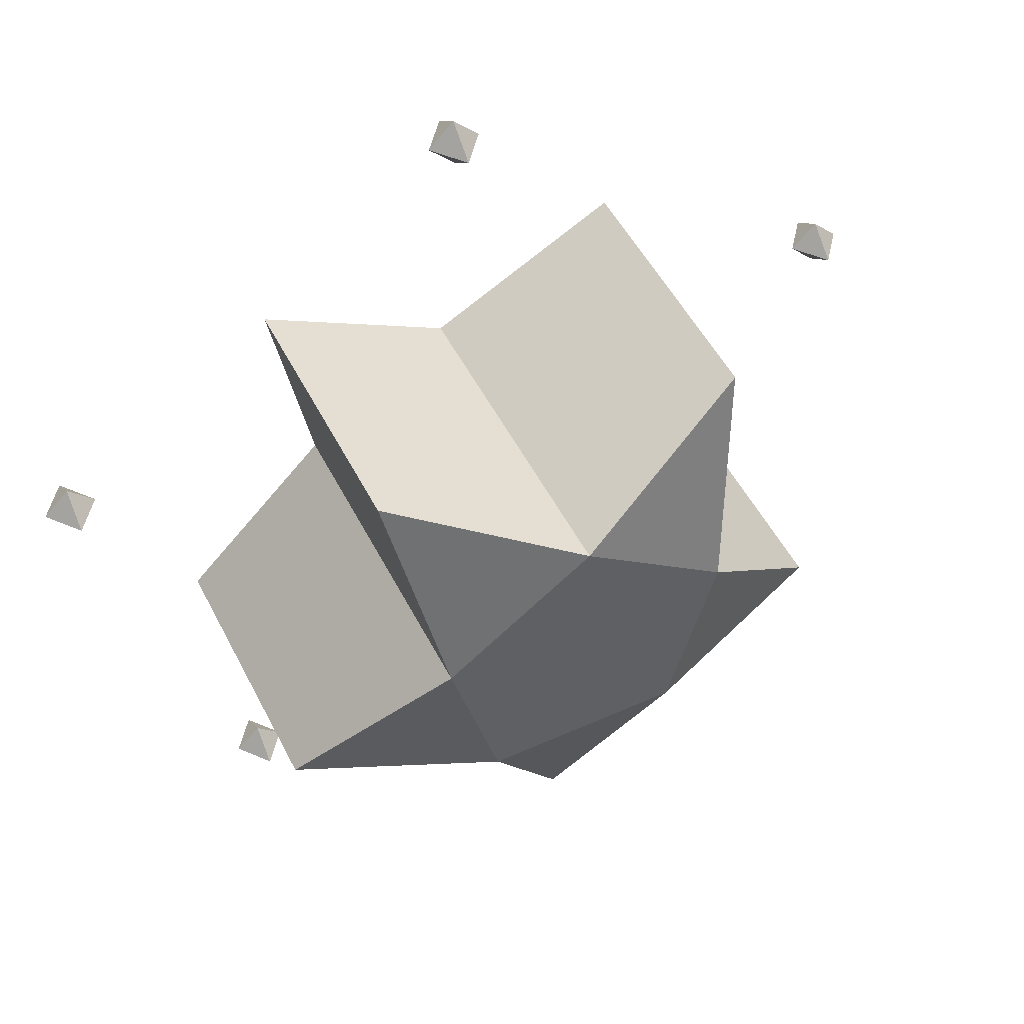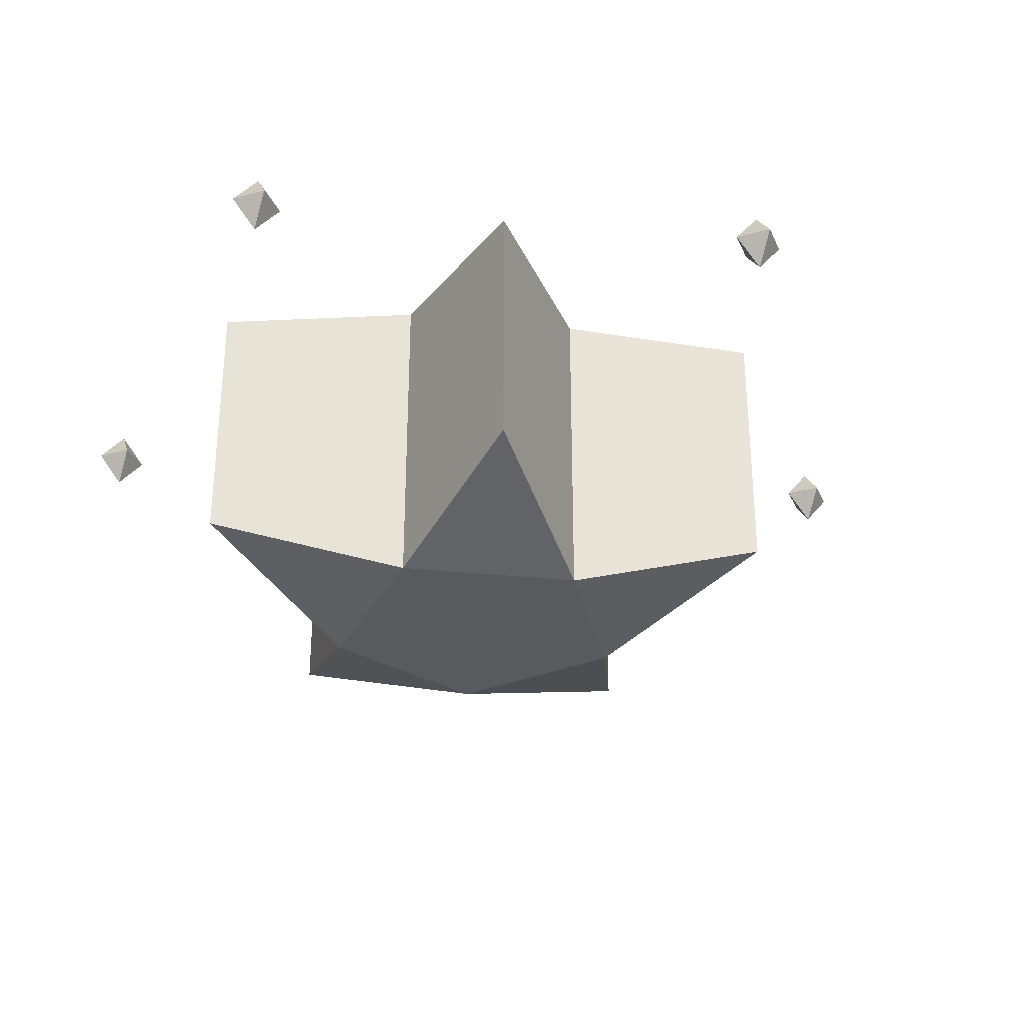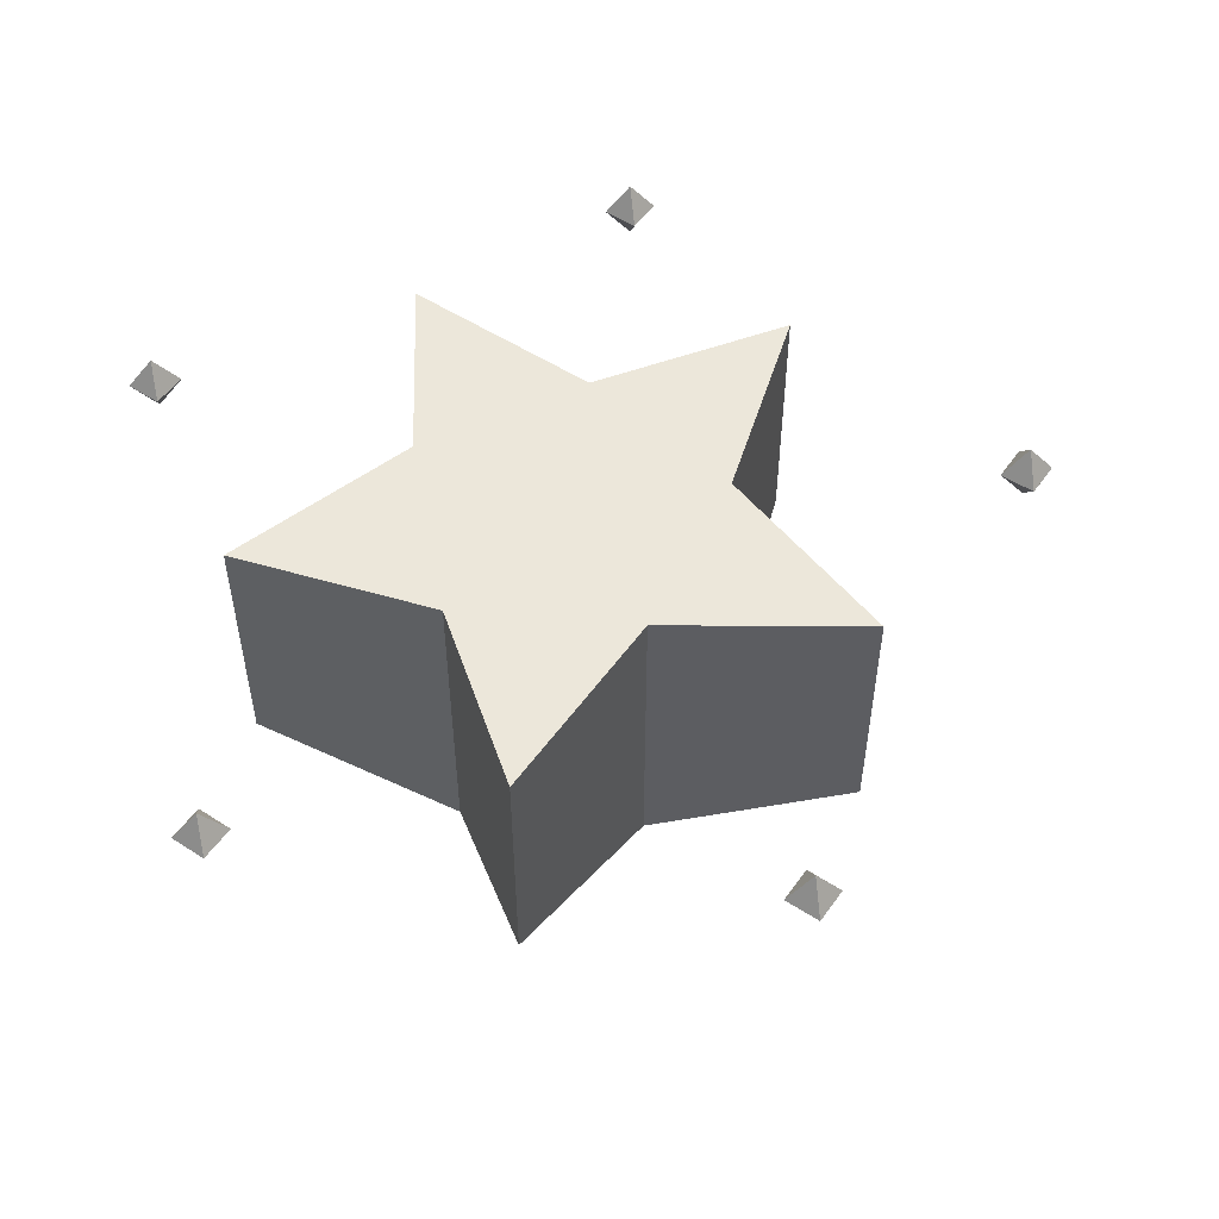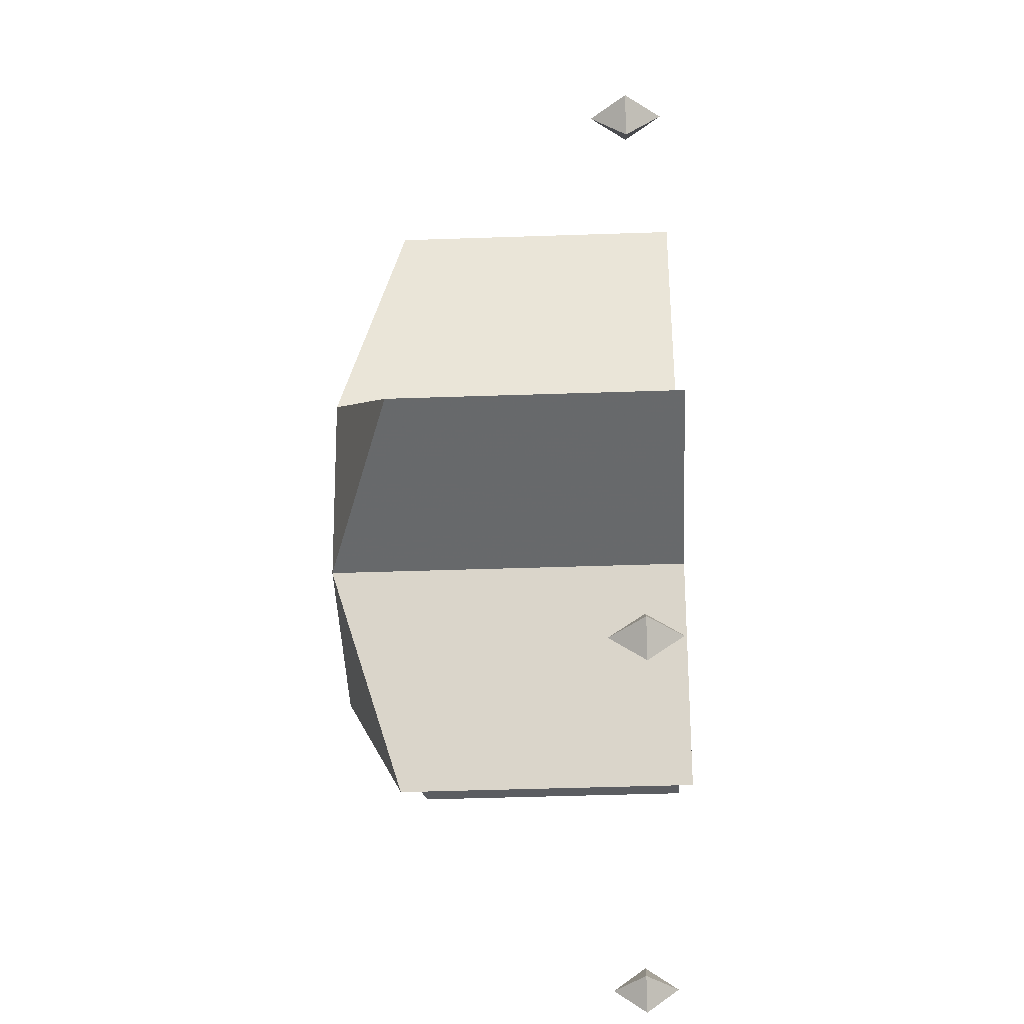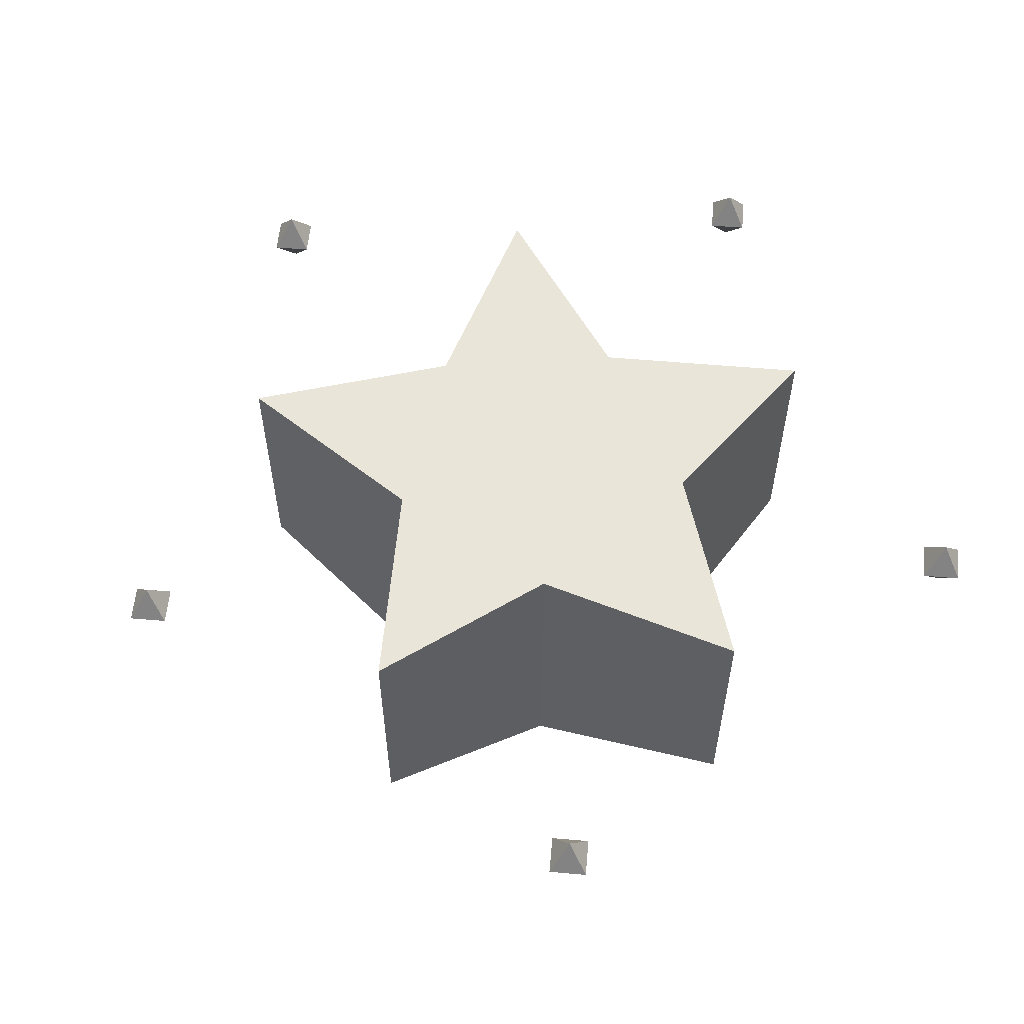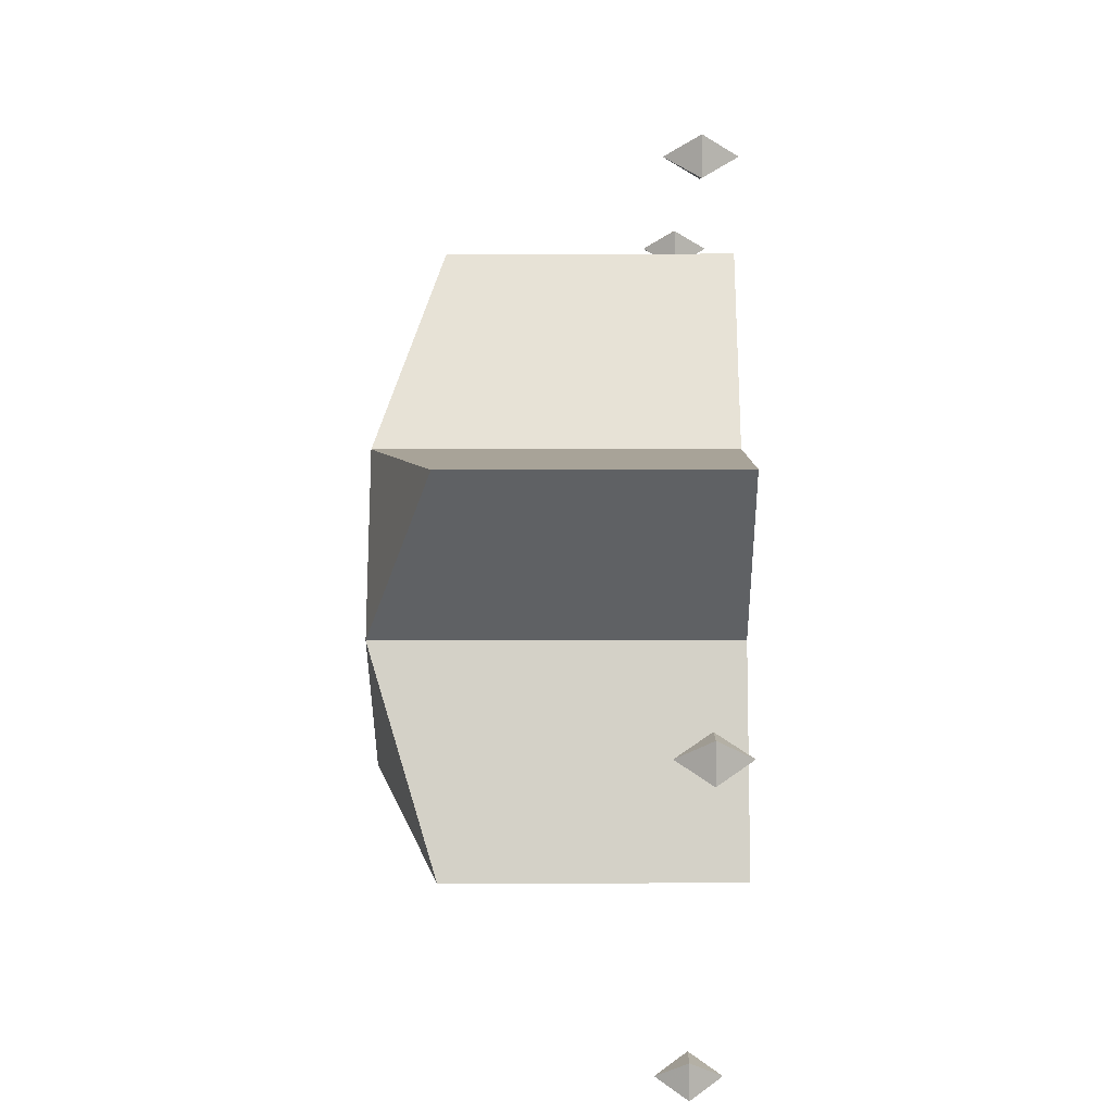
<metadata>
{"format":"obj","ext":"obj","renderer":"f3d","projection":"perspective","resolution":1024,"background":"white","views":[{"elev":50.5,"azim":-26.2,"up":"+Z"},{"elev":-31.5,"azim":-113.9,"up":"+Y"},{"elev":52.9,"azim":-100.4,"up":"+Y"},{"elev":-44.1,"azim":92.3,"up":"+Z"},{"elev":57.9,"azim":140.1,"up":"+Y"},{"elev":-38.0,"azim":90.1,"up":"+Z"}]}
</metadata>
<code>
o r0
v -2.31 0.3 -0.77
v -1.155 0.3 0.385
v -0.77 0.3 -1.001
v 0 0.3 1.232
v 1.155 0.3 0.385
v 1.463 0.3 2.002
v 0 0.3 -2.464
v 0.77 0.3 -1.001
v 2.31 0.3 -0.77
v -2.31 -1.81 -0.77
v -0.77 -2.31 -1.001
v -1.155 -2.31 0.385
v 0 -2.31 1.232
v -1.463 -1.81 2.002
v 1.463 -1.81 2.002
v 1.155 -2.31 0.385
v 0.77 -2.31 -1.001
v 2.31 -1.81 -0.77
v 0 -1.81 -2.464
v -1.463 0.3 2.002
v 1.155 0.28 0.385
v 1.463 0.28 2.002
v 0 0.28 1.232
v -1.463 0.28 2.002
v -1.155 0.28 0.385
v -2.31 0.28 -0.77
v -0.77 0.28 -1.001
v 0 0.28 -2.464
v 0.77 0.28 -1.001
v 2.31 0.28 -0.77
v -3.485 -0.05005 1.095
v -3.285 -0.05005 1.295
v -3.285 0.2 1.095
v -3.085 -0.05005 1.095
v -3.285 -0.05005 0.8948
v -3.285 -0.3 1.095
v -0.2 -0.05005 3.5
v 0 -0.05005 3.3
v 0 -0.3 3.5
v 0.2 -0.05005 3.5
v 0 -0.05005 3.7
v -2.073 -0.05005 -3.045
v -1.873 -0.05005 -2.845
v -2.073 -0.3 -2.845
v -2.273 -0.05005 -2.845
v -2.073 0.2 -2.845
v -2.073 -0.05005 -2.645
v 2.073 -0.05005 -2.645
v 1.873 -0.05005 -2.845
v 2.073 -0.3 -2.845
v 2.073 -0.05005 -3.045
v 2.273 -0.05005 -2.845
v 3.283 -0.05005 1.299
v 3.483 -0.05005 1.099
v 3.283 0.2 1.099
v 3.283 -0.05005 0.8994
v 2.073 0.2 -2.845
v 0 0.2 3.5
v 3.283 -0.3 1.099
v 3.083 -0.05005 1.099
f 1/1 2/1 3/1
f 4/1 3/1 2/1
f 3/1 4/1 5/1
f 6/1 5/1 4/1
f 7/1 3/1 8/1
f 5/1 8/1 3/1
f 8/1 5/1 9/1
f 10/1 11/1 12/1
f 13/1 12/1 11/1
f 12/1 13/1 14/1
f 15/1 13/1 16/1
f 17/1 16/1 13/1
f 16/1 17/1 18/1
f 19/1 17/1 11/1
f 13/1 11/1 17/1
f 2/1 20/1 4/1
f 21/1 6/1 22/1
f 4/1 22/1 6/1
f 22/1 4/1 23/1
f 20/1 23/1 4/1
f 23/1 20/1 24/1
f 2/1 24/1 20/1
f 24/1 2/1 25/1
f 1/1 25/1 2/1
f 25/1 1/1 26/1
f 3/1 26/1 1/1
f 26/1 3/1 27/1
f 7/1 27/1 3/1
f 27/1 7/1 28/1
f 8/1 28/1 7/1
f 28/1 8/1 29/1
f 9/1 29/1 8/1
f 29/1 9/1 30/1
f 5/1 30/1 9/1
f 30/1 5/1 21/1
f 6/1 21/1 5/1
f 19/2 28/2 17/2
f 29/2 17/2 28/2
f 29/3 30/3 17/3
f 18/3 17/3 30/3
f 27/4 28/4 11/4
f 19/4 11/4 28/4
f 21/2 22/2 16/2
f 15/2 16/2 22/2
f 16/5 18/5 21/5
f 30/5 21/5 18/5
f 14/1 13/1 24/1
f 23/1 24/1 13/1
f 24/2 25/2 14/2
f 12/2 14/2 25/2
f 22/6 23/6 15/6
f 13/6 15/6 23/6
f 27/3 11/3 26/3
f 10/3 26/3 11/3
f 10/5 12/5 26/5
f 25/5 26/5 12/5
f 31/6 32/6 33/6
f 32/1 34/1 33/1
f 35/2 31/2 33/2
f 31/3 35/3 36/3
f 35/2 34/2 36/2
f 37/3 38/3 39/3
f 38/2 40/2 39/2
f 41/2 37/2 39/2
f 34/6 35/6 33/6
f 40/6 41/6 39/6
f 42/2 43/2 44/2
f 42/2 45/2 46/2
f 45/3 42/3 44/3
f 43/6 47/6 44/6
f 47/2 45/2 44/2
f 34/6 32/6 36/6
f 32/2 31/2 36/2
f 43/6 42/6 46/6
f 45/6 47/6 46/6
f 47/1 43/1 46/1
f 48/2 49/2 50/2
f 49/3 51/3 50/3
f 52/6 48/6 50/6
f 53/1 54/1 55/1
f 54/6 56/6 55/6
f 48/1 52/1 57/1
f 52/6 51/6 57/6
f 49/6 48/6 57/6
f 51/2 52/2 50/2
f 51/2 49/2 57/2
f 40/6 38/6 58/6
f 54/6 53/6 59/6
f 41/1 40/1 58/1
f 38/2 37/2 58/2
f 37/6 41/6 58/6
f 56/2 60/2 55/2
f 60/6 53/6 55/6
f 56/2 54/2 59/2
f 53/2 60/2 59/2
f 60/3 56/3 59/3

</code>
